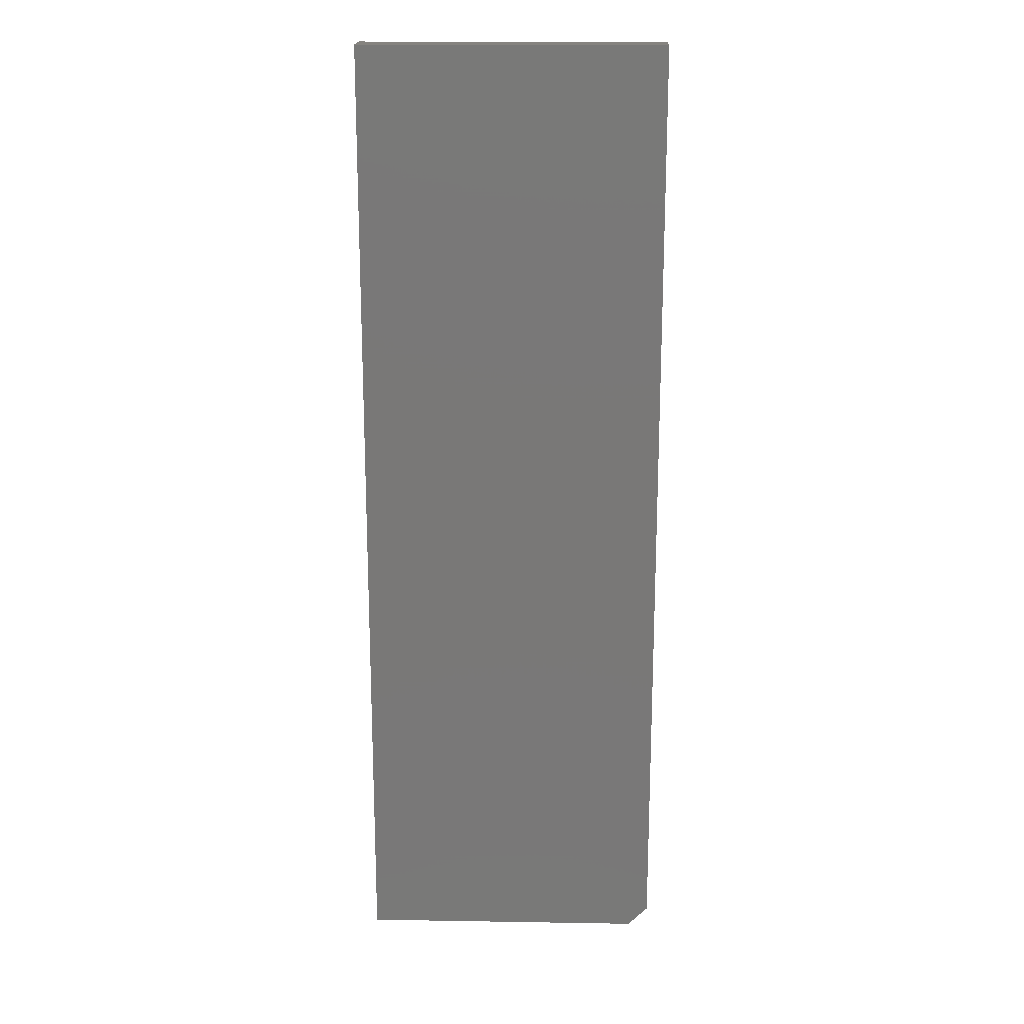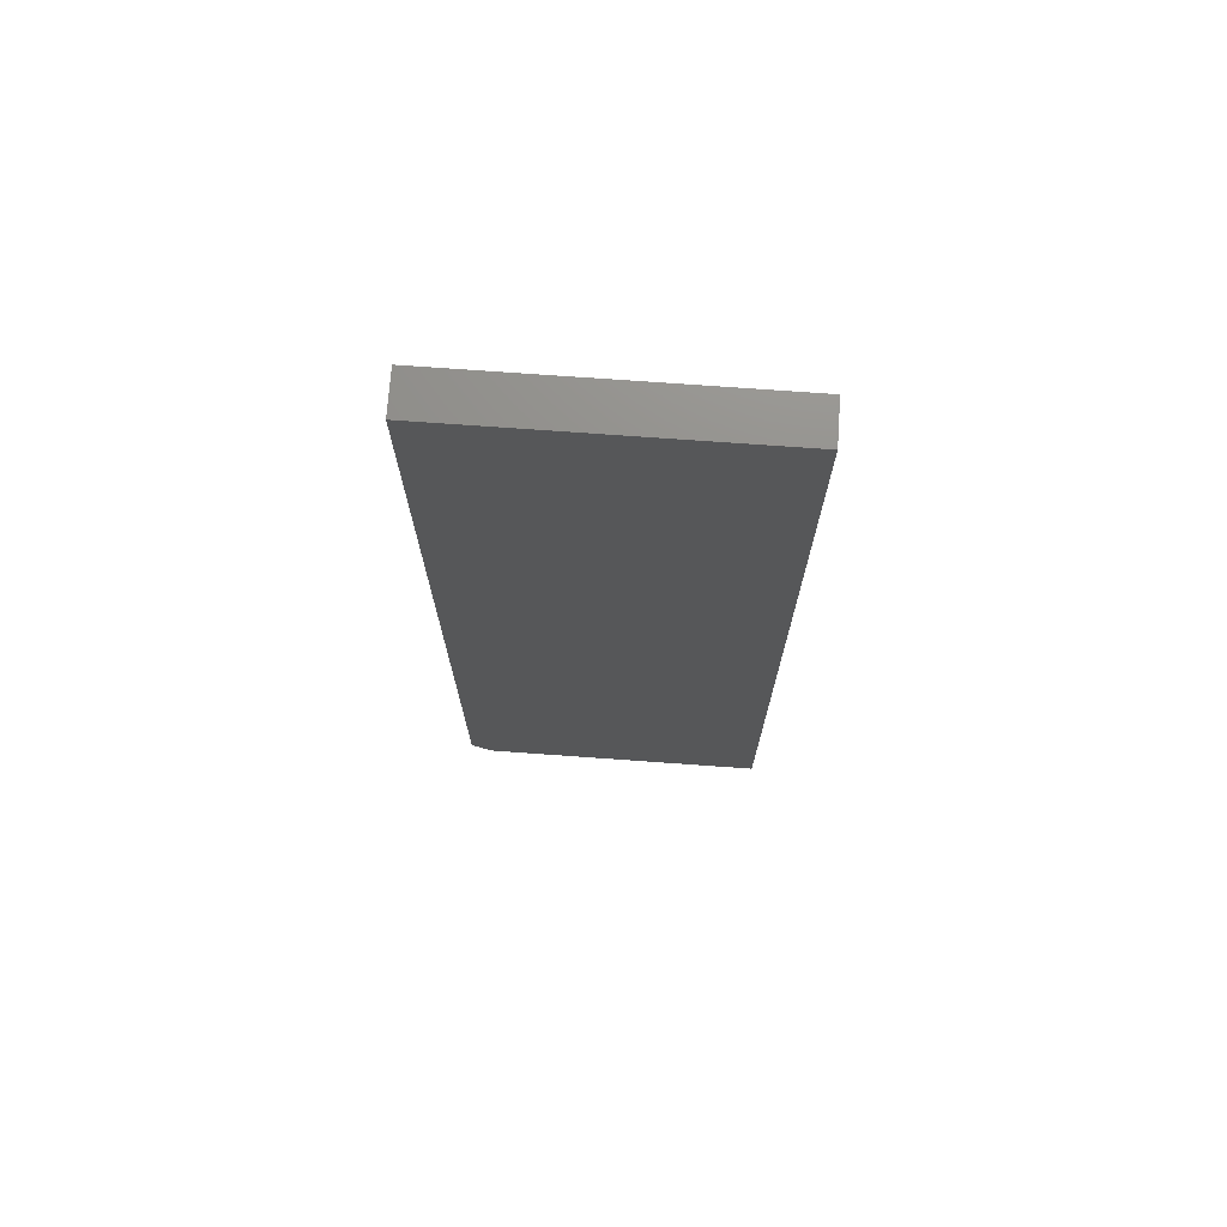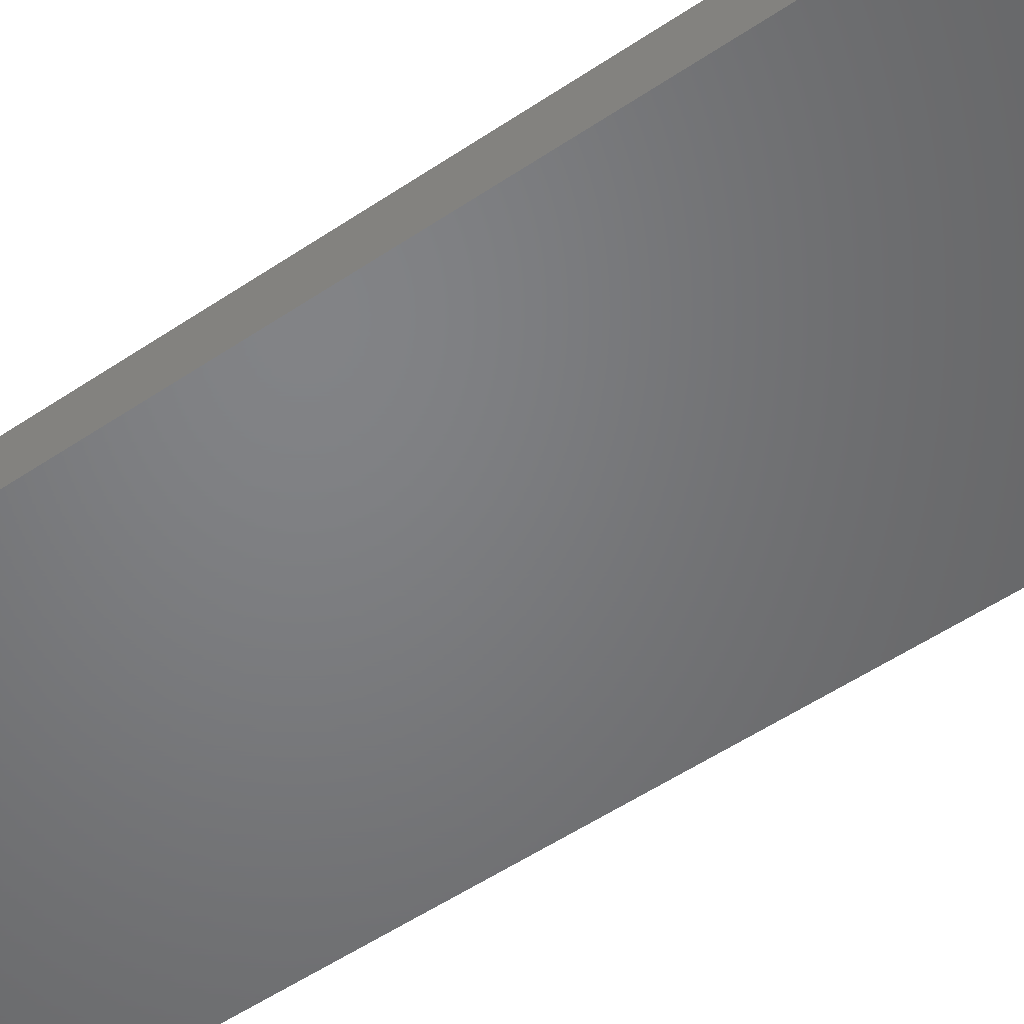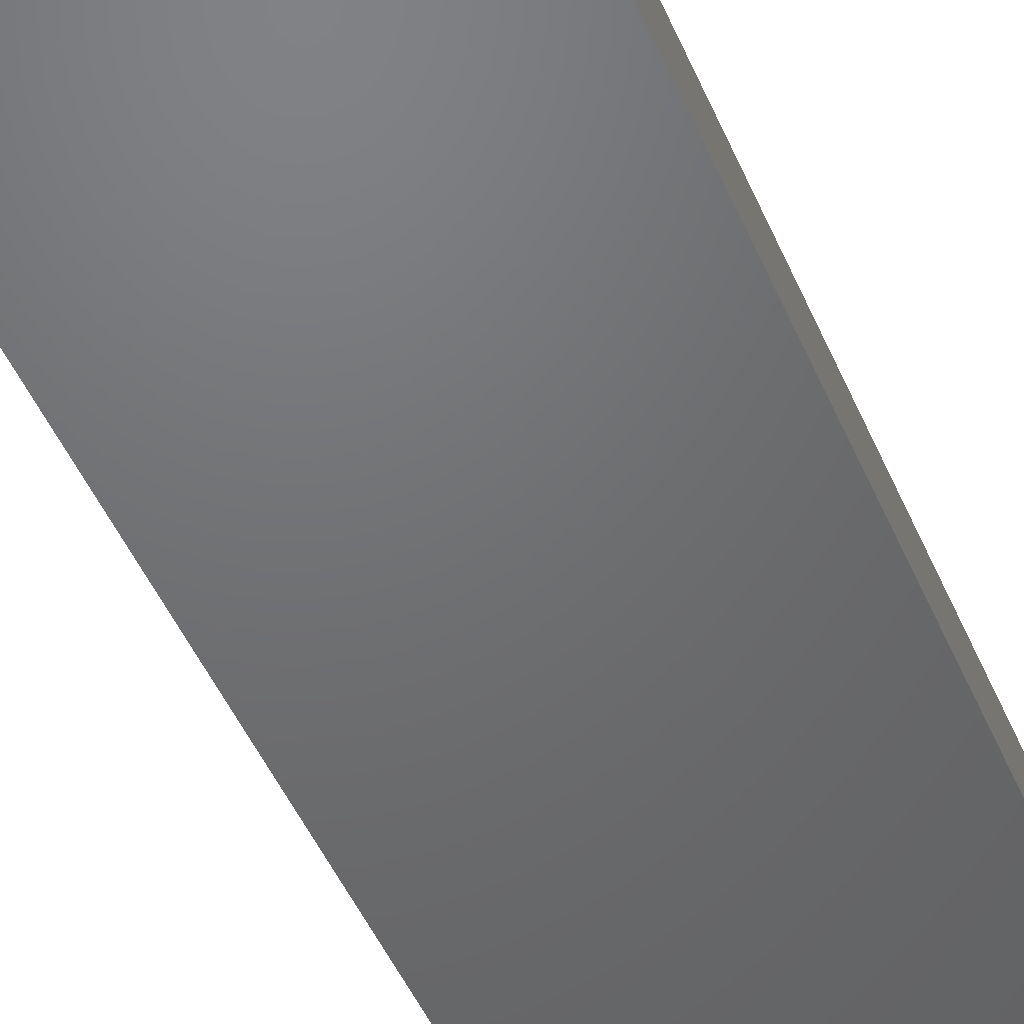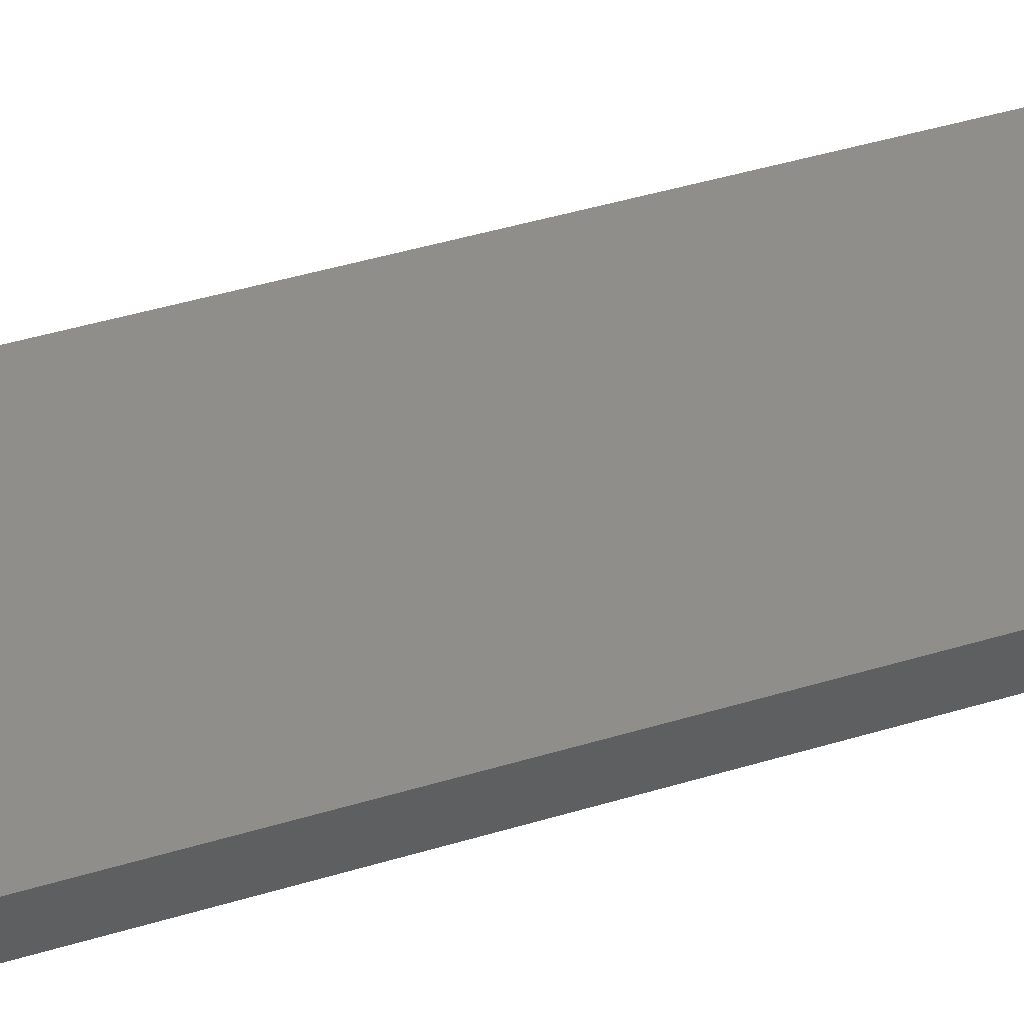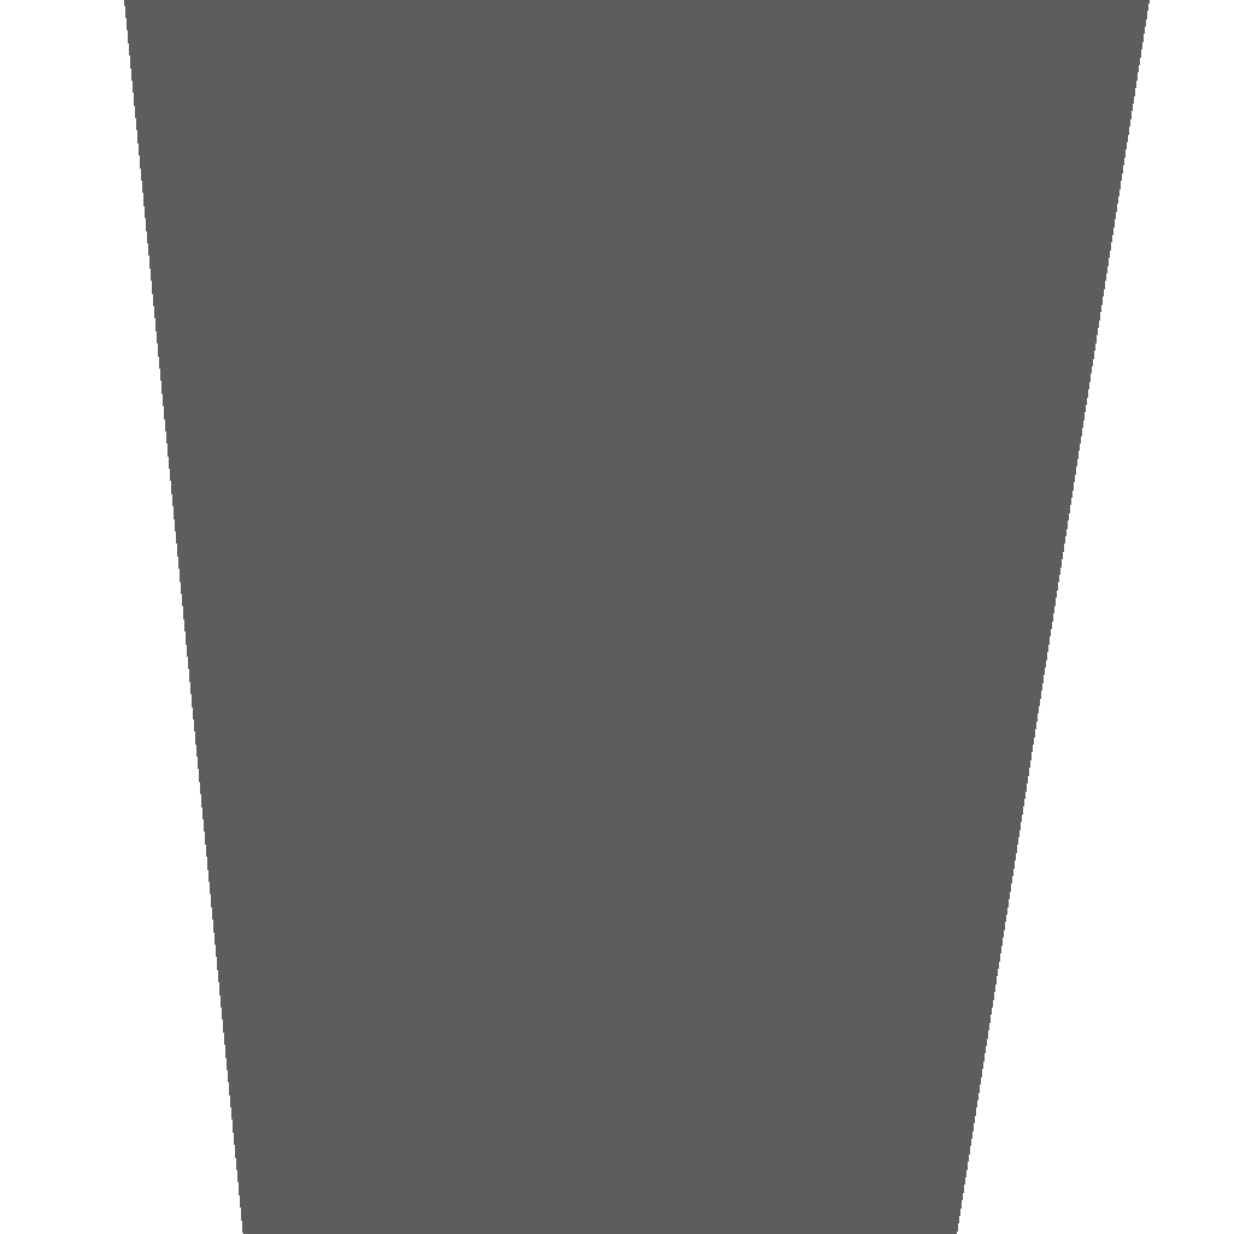
<metadata>
{"format":"stl","ext":"stl","renderer":"f3d","projection":"perspective","resolution":1024,"background":"white","views":[{"elev":18.5,"azim":1.8,"up":"+Y"},{"elev":73.2,"azim":-175.9,"up":"+Y"},{"elev":-51.0,"azim":-53.3,"up":"+Z"},{"elev":-49.0,"azim":22.9,"up":"+Z"},{"elev":45.6,"azim":70.9,"up":"+Z"},{"elev":-32.2,"azim":-0.9,"up":"+Z"}]}
</metadata>
<code>
# stl→obj: 10 verts, 16 faces
v 0.2393 0.75 0.0625
v -0.2344 0.75 0.0625
v 0.2393 -0.7188 0.0625
v -0.2344 -0.75 0.0625
v 0.2081 -0.75 0.0625
v 0.2081 -0.75 0
v -0.2344 -0.75 0
v 0.2393 -0.7188 0
v -0.2344 0.75 0
v 0.2393 0.75 0
f 1 2 3
f 3 2 4
f 3 4 5
f 6 7 8
f 8 7 9
f 8 9 10
f 3 8 1
f 1 8 10
f 4 7 5
f 5 7 6
f 6 8 5
f 5 8 3
f 2 9 4
f 4 9 7
f 1 10 2
f 2 10 9

</code>
